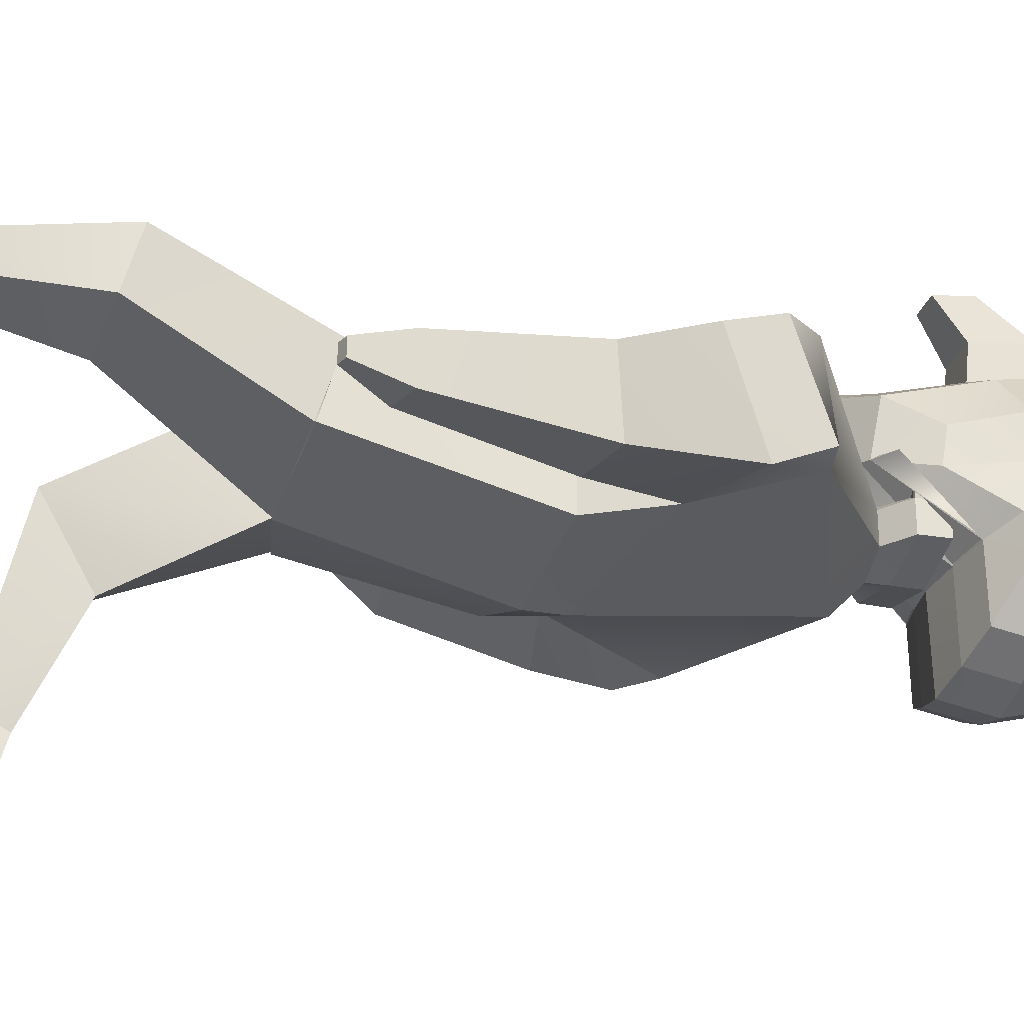
<metadata>
{"format":"obj","ext":"obj","renderer":"f3d","projection":"perspective","resolution":1024,"background":"white","views":[{"elev":-27.6,"azim":74.0,"up":"+Z"}]}
</metadata>
<code>
o Cube.001
v 0.2761 4.626 0.2099
v 0.2761 4.352 0.2099
v 0.2761 4.626 0.4846
v 0.2756 4.348 0.4903
v -0.2881 4.626 0.2099
v -0.2881 4.352 0.2099
v -0.2881 4.626 0.4846
v -0.2881 4.352 0.4846
v -0.005988 4.626 0.5761
v -0.005988 4.352 0.5761
v -0.005988 4.626 0.2099
v -0.005988 4.352 0.2099
f 2 3 1
f 10 7 9
f 8 5 7
f 12 1 11
f 7 11 9
f 4 12 10
f 8 12 6
f 3 11 1
f 6 11 5
f 3 10 9
f 2 4 3
f 10 8 7
f 8 6 5
f 12 2 1
f 7 5 11
f 4 2 12
f 8 10 12
f 3 9 11
f 6 12 11
f 3 4 10
o Cube_Cube.002
v 0.8524 3.215 -0.2567
v 0.5523 2.412 -0.394
v 0.8524 3.201 0.2634
v 0.549 2.419 0.259
v 0.5267 1.514 -0.1577
v 0.5349 1.609 0.1841
v 0.5212 1.509 -0.1542
v 0.5304 1.612 0.177
v 0.6375 0.8102 0.1625
v 0.6526 0.889 0.4437
v 0.3068 0.7751 0.08274
v 0.3267 0.8966 0.5165
v 0.3358 -0.07019 0.1402
v 0.3373 -0.05932 0.4841
v 0.6217 -0.06576 0.1934
v 0.6482 -0.06151 0.4241
v 0.631 2.763 -0.3395
v 0.699 2.622 0.1471
v 0.9595 3.206 -0.2225
v 0.9585 3.049 0.2699
v 1.017 2.943 -0.3608
v 1.084 2.762 0.1199
v 1.155 1.615 -0.427
v 1.17 1.616 -0.2178
v 1.314 1.658 -0.4383
v 1.329 1.659 -0.2292
v 1.268 1.414 -0.3676
v 1.274 1.414 -0.2908
v 1.327 1.43 -0.3717
v 1.332 1.43 -0.295
v 1.038 2.2 -0.147
v 1.307 2.319 -0.1499
v 0.9996 2.288 -0.4969
v 1.278 2.348 -0.5126
v 0.3357 -0.1842 0.1412
v 0.3355 -0.1866 0.4825
v 0.6209 -0.1874 0.1985
v 0.6463 -0.19 0.4231
v 0.337 -0.1356 0.7627
v 0.6272 -0.1393 0.7443
v 0.3366 -0.1909 0.7622
v 0.6268 -0.1946 0.7438
v 0.4127 0.1698 0.372
v 0.5837 0.1646 0.3361
v 0.3928 0.1453 0.1805
v 0.5519 0.1485 0.2097
v 0.1538 3.671 0.008394
v 0.1525 3.673 -0.1391
v 0.2757 3.769 -0.1367
v 0.3009 3.761 0.1159
v 0.2965 3.767 -0.1512
v 0.0786 3.586 0.1115
v 0.07852 3.586 -0.1556
v 0.0318 3.592 0.1321
v 0.0786 3.586 -0.02207
v 0.0318 3.592 -0.2137
v 0.2094 3.772 -0.129
v 0.2096 3.771 -0.02317
v 0.2763 3.768 0.01082
v -0.4122 3.865 0.267
v -0.5202 4.531 0.2673
v -0.5202 4.09 -0.3158
v -0.5202 4.464 -0.2685
v -0.1997 3.951 -0.5851
v -0.3786 3.994 -0.5041
v -0.3786 4.597 -0.4274
v -0.1997 4.653 -0.4958
v -0.2706 3.675 0.437
v -0.09165 3.592 0.5102
v -0.1997 4.779 0.5074
v -0.3786 4.705 0.4351
v -0.5209 4.088 -0.105
v -0.4129 3.835 0.09535
v -0.5209 4.546 0.09971
v -0.5209 4.541 -0.1207
v -0.1997 4.806 -0.2196
v -0.1997 4.815 0.1936
v -0.3786 4.728 -0.1899
v -0.3786 4.736 0.1653
v -0.3787 3.988 -0.1642
v -0.2707 3.618 0.1609
v -0.1997 3.945 -0.1896
v -0.09166 3.527 0.189
v -0.5209 4.221 0.3236
v -0.5209 4.211 -0.3339
v -0.3786 4.206 0.5315
v -0.3786 4.189 -0.5385
v -0.1997 4.179 -0.625
v -0.523 4.218 0.105
v -0.523 4.217 -0.115
v -0.3757 3.984 -0.1586
v -0.3757 3.688 0.1599
v -0.2032 3.942 -0.1816
v -0.2032 3.601 0.1856
v 0.2814 3.903 -0.1366
v 0.2817 3.903 0.01086
v 0.3103 4.006 0.116
v -0.5207 4.311 0.3073
v -0.5207 4.285 -0.3149
v -0.3786 4.35 0.5036
v -0.3786 4.307 -0.5063
v -0.1997 4.316 -0.5876
v -0.5224 4.313 0.1035
v -0.5224 4.31 -0.1166
v -0.5207 4.179 -0.3291
v -0.1997 4.057 0.5918
v -0.3786 4.085 0.5077
v -0.3786 4.138 -0.5295
v -0.1997 4.119 -0.6145
v -0.5224 4.136 0.1035
v -0.5224 4.183 -0.1124
v -0.5207 4.146 0.3097
v -0.1997 4.366 0.5871
v -0.1997 4.198 0.6196
v -0.157 4.029 0.2251
v 0.08852 4.029 0.2251
v 0.0545 4.104 0.8132
v 0.0545 4.382 0.8526
v -0.09154 3.983 1.02
v 0.02303 4.162 1.045
v 0.02303 3.983 1.02
v -0.157 4.417 0.2251
v 0.08852 4.417 0.2251
v -0.123 4.382 0.8526
v -0.123 4.104 0.8132
v -0.09154 4.162 1.045
v -0.6679 4.546 0.0997
v -0.6679 4.542 -0.1207
v -0.6694 4.314 0.1035
v -0.67 4.219 0.105
v -0.6694 4.311 -0.1167
v -0.67 4.218 -0.115
v -0.9904 4.574 0.04745
v -0.9904 4.572 -0.06545
v -0.9912 4.455 0.04938
v -0.9915 4.406 0.05016
v -0.9912 4.454 -0.06337
v -0.9915 4.406 -0.06252
v -1.133 4.433 0.007007
v -1.133 4.432 -0.02266
v -1.133 4.402 0.007514
v -1.133 4.389 0.00772
v -1.133 4.401 -0.02211
v -1.133 4.389 -0.02189
v -0.5204 4.421 0.2873
v -0.5204 4.374 -0.2917
v -0.1997 4.573 0.5473
v -0.3786 4.528 0.4693
v -0.3786 4.452 -0.4668
v -0.1997 4.485 -0.5417
v -0.5216 4.429 0.1016
v -0.5216 4.426 -0.1187
v -0.6686 4.43 0.1016
v -0.6686 4.427 -0.1187
v -0.9908 4.515 0.04841
v -0.9908 4.513 -0.06441
v -1.133 4.417 0.007261
v -1.133 4.417 -0.02239
v -0.08057 4.675 -0.523
v -0.04214 3.56 0.5392
v -0.08057 3.935 -0.6167
v -0.08057 4.807 0.5361
v -0.08057 4.837 -0.2311
v -0.08057 4.846 0.2048
v -0.08058 3.925 -0.2
v -0.04215 3.492 0.2001
v -0.08057 4.176 -0.6595
v -0.08057 4.32 -0.62
v -0.08057 4.112 -0.6483
v -0.08057 4.195 0.6546
v -0.08057 4.372 0.6203
v -0.08057 4.047 0.6252
v -0.08057 4.59 0.5782
v -0.08057 4.498 -0.5715
v -0.8762 3.183 -0.2648
v -0.5762 2.388 -0.2494
v -0.8752 3.197 0.2548
v -0.5664 2.418 0.3891
v -0.01479 3.53 -0.3591
v -0.01481 2.379 -0.4864
v -0.01477 3.491 0.2783
v -0.01481 2.379 0.4866
v -0.5687 1.597 -0.1083
v -0.5468 1.448 0.2072
v -0.01621 1.484 -0.2587
v -0.0129 1.476 0.2724
v -0.5643 1.599 -0.1003
v -0.5405 1.436 0.2023
v -0.01666 1.487 -0.251
v -0.01245 1.477 0.2646
v -0.6458 0.8808 -0.3822
v -0.6323 0.731 -0.1316
v -0.3246 0.9365 -0.4821
v -0.3006 0.7084 -0.09845
v -0.3662 0.6304 -1.206
v -0.3097 0.3232 -1.061
v -0.64 0.5461 -1.157
v -0.6266 0.331 -1.063
v -0.6298 2.629 -0.1729
v -0.01339 2.551 0.485
v -0.6891 2.754 0.3267
v -0.0129 2.551 -0.4859
v -0.9921 3.023 -0.2837
v -0.984 3.167 0.216
v -1.022 2.707 -0.2281
v -1.08 2.86 0.2634
v -1.077 1.596 0.5542
v -1.107 1.724 0.7174
v -1.236 1.613 0.5111
v -1.266 1.741 0.6743
v -1.191 1.467 0.7196
v -1.202 1.514 0.7795
v -1.249 1.474 0.7038
v -1.26 1.521 0.7637
v -0.9757 2.251 0.407
v -1.254 2.308 0.3533
v -0.9377 2.115 0.07221
v -1.212 2.146 0.02246
v -0.3666 0.583 -1.308
v -0.3087 0.2737 -1.178
v -0.6381 0.4861 -1.268
v -0.625 0.2784 -1.182
v -0.2626 0.04032 -1.021
v -0.5517 0.011 -1.011
v -0.2625 0.01887 -1.072
v -0.5517 -0.01046 -1.062
v -0.4017 0.5156 -0.9028
v -0.5765 0.5201 -0.9075
v -0.4167 0.6916 -0.9887
v -0.568 0.6394 -0.9652
v -0.1838 3.67 0.008395
v -0.015 3.597 0.1527
v -0.1838 3.67 -0.1391
v -0.01501 3.677 -0.2032
v -0.0153 3.774 -0.2007
v -0.3308 3.761 -0.1512
v -0.01481 3.773 -0.2673
v -0.1084 3.585 0.1115
v -0.1084 3.585 -0.1556
v -0.01491 3.597 -0.2717
v -0.06171 3.591 0.1321
v -0.1084 3.585 -0.02206
v -0.06164 3.591 -0.2137
v -0.01481 3.773 0.1631
v -0.2403 3.77 -0.129
v -0.2401 3.771 -0.02317
v -0.0152 3.775 -0.1749
v -0.01481 3.773 0.1571
v -0.3067 3.767 -0.1367
v -0.3067 3.767 0.01082
v -0.3308 3.761 0.1159
v 0.3826 3.865 0.267
v 0.4906 4.531 0.2673
v 0.4906 4.09 -0.3158
v 0.4906 4.464 -0.2685
v -0.01481 3.542 0.5552
v -0.01481 4.823 0.5519
v -0.01481 3.926 -0.6341
v -0.01481 4.687 -0.538
v 0.17 3.951 -0.5851
v 0.349 3.994 -0.5041
v 0.349 4.597 -0.4274
v 0.17 4.653 -0.4958
v 0.241 3.675 0.437
v 0.06203 3.592 0.5102
v 0.17 4.779 0.5074
v 0.349 4.705 0.4351
v 0.4913 4.088 -0.105
v 0.3833 3.835 0.09535
v 0.4913 4.546 0.09971
v 0.4913 4.541 -0.1207
v -0.01481 3.472 0.2062
v -0.01481 3.914 -0.2057
v -0.01481 4.854 -0.2375
v -0.01481 4.864 0.2109
v 0.17 4.806 -0.2196
v 0.17 4.815 0.1936
v 0.349 4.728 -0.1899
v 0.349 4.736 0.1653
v 0.3491 3.988 -0.1642
v 0.2411 3.618 0.1609
v 0.1701 3.945 -0.1896
v 0.06205 3.527 0.189
v 0.4913 4.221 0.3236
v 0.4913 4.211 -0.3339
v -0.01481 4.174 -0.6786
v 0.349 4.206 0.5315
v 0.349 4.189 -0.5385
v 0.17 4.179 -0.625
v 0.4934 4.218 0.105
v 0.4934 4.217 -0.115
v 0.3461 3.984 -0.1586
v 0.3461 3.688 0.1599
v 0.1736 3.942 -0.1816
v 0.1736 3.601 0.1856
v -0.3119 3.903 -0.1366
v -0.3118 3.903 0.01085
v -0.01481 3.909 -0.2007
v -0.3402 4.006 0.116
v -0.01481 4.018 0.1572
v -0.01481 4.018 0.1632
v 0.4911 4.311 0.3073
v 0.4911 4.285 -0.3149
v -0.01481 4.322 -0.6379
v 0.349 4.35 0.5036
v 0.349 4.307 -0.5063
v 0.17 4.316 -0.5876
v 0.4928 4.313 0.1035
v 0.4928 4.31 -0.1166
v 0.4911 4.179 -0.3291
v -0.01481 4.109 -0.6669
v 0.349 4.085 0.5077
v 0.349 4.138 -0.5295
v 0.17 4.119 -0.6145
v 0.4928 4.136 0.1035
v 0.4928 4.183 -0.1124
v 0.4911 4.146 0.3097
v -0.01481 4.375 0.6386
v -0.01481 4.193 0.6739
v 0.17 4.366 0.5871
v 0.17 4.198 0.6196
v -0.01481 4.041 0.6437
v 0.17 4.057 0.5918
v 0.1274 4.029 0.2251
v -0.1181 4.029 0.2251
v -0.08411 4.104 0.8132
v -0.08411 4.382 0.8526
v 0.06192 4.162 1.045
v -0.05265 3.983 1.02
v 0.1274 4.417 0.2251
v -0.1181 4.417 0.2251
v 0.09339 4.382 0.8526
v 0.09339 4.104 0.8132
v 0.06192 3.983 1.02
v -0.05265 4.162 1.045
v 0.6383 4.546 0.0997
v 0.6383 4.542 -0.1207
v 0.6398 4.314 0.1035
v 0.6404 4.219 0.105
v 0.6398 4.311 -0.1167
v 0.6404 4.218 -0.115
v 0.9608 4.574 0.04745
v 0.9608 4.572 -0.06545
v 0.9616 4.455 0.04938
v 0.9619 4.406 0.05016
v 0.9616 4.454 -0.06337
v 0.9619 4.406 -0.06252
v 1.103 4.433 0.007007
v 1.103 4.432 -0.02266
v 1.103 4.402 0.007514
v 1.103 4.389 0.00772
v 1.103 4.401 -0.02211
v 1.103 4.389 -0.02189
v 0.4908 4.421 0.2873
v 0.4908 4.374 -0.2917
v -0.01481 4.505 -0.588
v -0.01481 4.599 0.5952
v 0.17 4.573 0.5473
v 0.349 4.528 0.4693
v 0.349 4.452 -0.4668
v 0.17 4.485 -0.5417
v 0.492 4.429 0.1016
v 0.492 4.426 -0.1187
v 0.639 4.43 0.1016
v 0.639 4.427 -0.1187
v 0.9612 4.515 0.04841
v 0.9612 4.513 -0.06441
v 1.103 4.417 0.007261
v 1.103 4.417 -0.02239
v 0.05096 4.675 -0.523
v 0.01253 3.56 0.5392
v 0.05096 3.935 -0.6167
v 0.05096 4.807 0.5361
v 0.05096 4.837 -0.2311
v 0.05096 4.846 0.2048
v 0.05096 3.925 -0.2
v 0.01254 3.492 0.2001
v 0.05096 4.176 -0.6595
v 0.05096 4.32 -0.62
v 0.05096 4.112 -0.6483
v 0.05096 4.195 0.6546
v 0.05096 4.372 0.6203
v 0.05096 4.047 0.6252
v 0.05096 4.59 0.5782
v 0.05096 4.498 -0.5715
v -0.01481 4.368 -0.5139
v -0.01481 4.161 -0.4741
v -0.01481 4.167 -0.4409
v -0.01481 4.385 -0.483
f 13 59 15
f 30 193 212
f 198 20 18
f 14 18 17
f 30 32 15
f 191 29 214
f 192 17 197
f 194 18 16
f 19 23 201
f 17 20 19
f 197 19 201
f 55 28 56
f 20 24 22
f 202 23 24
f 20 21 19
f 25 49 47
f 55 25 26
f 56 27 58
f 57 27 25
f 214 14 192
f 14 30 16
f 16 212 194
f 31 34 33
f 13 33 29
f 15 31 13
f 43 38 44
f 35 40 36
f 43 35 36
f 45 37 35
f 44 37 46
f 39 42 40
f 35 41 39
f 37 42 41
f 36 42 38
f 33 44 46
f 33 45 29
f 29 43 30
f 34 43 44
f 49 48 47
f 50 52 54
f 25 48 26
f 28 49 27
f 52 53 54
f 26 52 28
f 48 51 26
f 48 54 53
f 23 58 57
f 21 56 58
f 23 55 24
f 22 55 56
f 59 61 71
f 191 60 13
f 193 59 244
f 60 247 61
f 59 71 260
f 68 246 65
f 59 64 67
f 59 66 64
f 256 71 62
f 247 69 61
f 71 69 62
f 62 69 70
f 62 70 71
f 70 61 71
f 164 75 158
f 171 368 186
f 160 73 157
f 284 172 178
f 91 73 83
f 176 82 174
f 89 83 82
f 93 72 85
f 95 80 93
f 185 82 159
f 159 83 160
f 75 161 158
f 78 162 161
f 77 94 92
f 92 105 103
f 74 92 84
f 92 85 84
f 78 88 79
f 88 91 89
f 79 175 171
f 175 89 176
f 75 90 78
f 90 86 91
f 173 285 177
f 285 178 177
f 73 163 157
f 115 142 101
f 101 123 122
f 124 101 122
f 99 121 120
f 97 120 117
f 126 119 118
f 98 124 119
f 179 323 181
f 102 117 123
f 105 104 103
f 93 106 95
f 95 105 94
f 93 103 104
f 108 312 109
f 61 310 107
f 256 109 313
f 62 108 109
f 61 108 71
f 102 142 144
f 110 101 96
f 99 114 100
f 97 113 99
f 125 98 126
f 112 96 98
f 179 316 298
f 102 111 97
f 123 74 84
f 173 323 270
f 119 72 80
f 184 81 172
f 118 80 81
f 74 120 77
f 77 121 76
f 72 122 85
f 122 84 85
f 182 118 184
f 183 126 182
f 127 135 128
f 135 129 128
f 137 138 136
f 134 137 136
f 134 130 135
f 128 137 127
f 136 132 130
f 129 131 137
f 129 132 133
f 133 138 131
f 166 149 168
f 139 146 145
f 86 140 139
f 116 166 164
f 102 143 116
f 86 165 163
f 150 155 149
f 167 151 169
f 144 148 150
f 141 148 142
f 139 167 165
f 143 150 149
f 169 152 170
f 153 156 154
f 146 151 145
f 149 170 168
f 150 154 156
f 148 153 154
f 168 152 146
f 169 155 153
f 165 147 141
f 147 169 153
f 163 141 115
f 164 140 87
f 140 168 146
f 157 115 110
f 113 162 114
f 158 113 111
f 125 160 112
f 125 398 159
f 112 157 110
f 180 368 316
f 116 158 111
f 114 186 180
f 330 185 183
f 330 182 331
f 331 184 334
f 334 172 268
f 76 181 173
f 100 180 179
f 100 181 121
f 177 95 94
f 76 177 94
f 286 176 287
f 171 286 271
f 369 174 185
f 287 174 269
f 178 81 95
f 79 186 162
f 159 401 185
f 125 400 399
f 185 400 183
f 243 187 189
f 213 193 189
f 200 198 196
f 195 190 188
f 189 218 213
f 211 191 214
f 192 195 188
f 190 198 194
f 205 199 201
f 195 200 196
f 201 195 197
f 210 239 240
f 200 206 202
f 206 201 202
f 203 200 199
f 207 233 209
f 239 207 241
f 209 240 242
f 207 242 241
f 188 214 192
f 190 211 188
f 190 212 213
f 218 215 217
f 211 215 187
f 187 216 189
f 222 227 228
f 220 223 219
f 227 219 229
f 229 221 230
f 221 228 230
f 224 225 223
f 223 221 219
f 225 222 221
f 226 220 222
f 217 228 218
f 229 217 211
f 213 229 211
f 218 227 213
f 232 233 231
f 234 236 210
f 232 207 208
f 233 210 209
f 236 237 235
f 236 208 210
f 235 232 208
f 232 238 234
f 205 242 203
f 203 240 204
f 239 205 206
f 204 239 206
f 243 261 245
f 245 191 187
f 193 243 189
f 245 247 246
f 260 262 243
f 251 246 255
f 254 250 243
f 243 253 244
f 256 263 262
f 257 247 261
f 247 259 260
f 262 257 261
f 263 258 257
f 260 313 256
f 263 262 258
f 258 261 257
f 375 267 283
f 368 382 397
f 371 265 279
f 383 284 389
f 291 265 282
f 387 278 289
f 289 279 291
f 264 293 281
f 276 295 293
f 396 278 385
f 370 279 278
f 372 267 367
f 373 274 372
f 273 294 272
f 292 306 294
f 266 292 273
f 281 292 280
f 288 274 275
f 288 291 290
f 386 275 382
f 386 289 288
f 290 267 274
f 290 282 283
f 384 285 270
f 389 285 388
f 374 265 366
f 351 320 302
f 328 302 327
f 329 302 296
f 326 300 325
f 325 297 322
f 324 333 335
f 329 299 324
f 323 390 392
f 322 303 328
f 286 271 368
f 305 306 304
f 307 293 295
f 306 295 294
f 293 304 292
f 310 308 309
f 310 260 247
f 308 247 261
f 256 311 263
f 263 309 262
f 262 308 261
f 330 316 334
f 303 351 302
f 302 314 296
f 300 319 318
f 297 318 315
f 299 332 333
f 296 317 299
f 390 316 391
f 303 315 321
f 334 323 285
f 266 328 280
f 384 323 392
f 264 324 276
f 277 395 383
f 276 335 277
f 266 325 322
f 273 326 325
f 264 327 329
f 280 327 281
f 335 393 395
f 333 394 393
f 337 342 336
f 338 343 337
f 340 345 344
f 342 345 336
f 339 342 343
f 345 337 336
f 347 344 339
f 346 338 345
f 338 347 339
f 340 341 346
f 377 358 352
f 348 355 349
f 282 349 283
f 377 321 375
f 352 303 321
f 376 282 374
f 364 359 358
f 378 360 354
f 353 357 351
f 357 350 351
f 378 348 376
f 352 359 353
f 380 361 360
f 365 362 363
f 360 355 354
f 381 358 379
f 359 363 357
f 357 362 356
f 361 379 355
f 364 380 362
f 356 376 350
f 356 380 378
f 350 374 320
f 349 375 283
f 349 379 377
f 330 368 316
f 320 366 314
f 318 373 372
f 318 367 315
f 332 371 370
f 398 332 370
f 317 366 371
f 391 368 397
f 321 367 375
f 319 397 373
f 330 396 369
f 393 330 331
f 395 331 334
f 383 334 268
f 272 392 326
f 301 391 319
f 392 301 326
f 295 388 294
f 272 388 384
f 286 387 386
f 286 382 271
f 369 385 269
f 287 385 387
f 277 389 295
f 397 275 373
f 400 398 401
f 401 370 396
f 332 400 394
f 400 396 394
f 13 60 59
f 30 15 193
f 198 202 20
f 14 16 18
f 30 34 32
f 191 13 29
f 192 14 17
f 194 198 18
f 19 21 23
f 17 18 20
f 197 17 19
f 55 26 28
f 20 202 24
f 202 201 23
f 20 22 21
f 25 27 49
f 55 57 25
f 56 28 27
f 57 58 27
f 214 29 14
f 14 29 30
f 16 30 212
f 31 32 34
f 13 31 33
f 15 32 31
f 43 36 38
f 35 39 40
f 43 45 35
f 45 46 37
f 44 38 37
f 39 41 42
f 35 37 41
f 37 38 42
f 36 40 42
f 33 34 44
f 33 46 45
f 29 45 43
f 34 30 43
f 49 50 48
f 50 28 52
f 25 47 48
f 28 50 49
f 52 51 53
f 26 51 52
f 48 53 51
f 48 50 54
f 23 21 58
f 21 22 56
f 23 57 55
f 22 24 55
f 59 60 61
f 191 246 60
f 193 15 59
f 60 246 247
f 260 244 59
f 71 256 260
f 252 246 68
f 246 60 65
f 65 60 67
f 60 59 67
f 59 244 66
f 247 259 69
f 71 61 69
f 70 69 61
f 164 87 75
f 171 271 368
f 160 83 73
f 284 268 172
f 91 86 73
f 176 89 82
f 89 91 83
f 93 80 72
f 95 81 80
f 185 174 82
f 159 82 83
f 75 78 161
f 78 79 162
f 77 76 94
f 92 94 105
f 74 77 92
f 92 93 85
f 78 90 88
f 88 90 91
f 79 88 175
f 175 88 89
f 75 87 90
f 90 87 86
f 173 270 285
f 285 284 178
f 73 86 163
f 115 141 142
f 101 102 123
f 124 96 101
f 99 100 121
f 97 99 120
f 126 98 119
f 98 96 124
f 179 298 323
f 102 97 117
f 105 106 104
f 93 104 106
f 95 106 105
f 93 92 103
f 108 107 310
f 310 312 108
f 312 313 109
f 61 247 310
f 256 62 109
f 62 71 108
f 61 107 108
f 102 101 142
f 110 115 101
f 99 113 114
f 97 111 113
f 125 112 98
f 112 110 96
f 179 180 316
f 102 116 111
f 123 117 74
f 173 181 323
f 119 124 72
f 184 118 81
f 118 119 80
f 74 117 120
f 77 120 121
f 72 124 122
f 122 123 84
f 182 126 118
f 183 125 126
f 127 134 135
f 135 130 129
f 137 131 138
f 134 127 137
f 134 136 130
f 128 129 137
f 136 138 132
f 129 133 131
f 129 130 132
f 133 132 138
f 166 143 149
f 139 140 146
f 86 87 140
f 116 143 166
f 102 144 143
f 86 139 165
f 150 156 155
f 167 145 151
f 144 142 148
f 141 147 148
f 139 145 167
f 143 144 150
f 169 151 152
f 153 155 156
f 146 152 151
f 149 155 170
f 150 148 154
f 148 147 153
f 168 170 152
f 169 170 155
f 165 167 147
f 147 167 169
f 163 165 141
f 164 166 140
f 140 166 168
f 157 163 115
f 113 161 162
f 158 161 113
f 125 159 160
f 125 399 398
f 112 160 157
f 180 186 368
f 116 164 158
f 114 162 186
f 330 369 185
f 330 183 182
f 331 182 184
f 334 184 172
f 76 121 181
f 100 114 180
f 100 179 181
f 177 178 95
f 76 173 177
f 286 175 176
f 171 175 286
f 369 269 174
f 287 176 174
f 178 172 81
f 79 171 186
f 159 398 401
f 125 183 400
f 185 401 400
f 243 245 187
f 213 212 193
f 200 202 198
f 195 196 190
f 189 216 218
f 211 187 191
f 192 197 195
f 190 196 198
f 205 203 199
f 195 199 200
f 201 199 195
f 210 208 239
f 200 204 206
f 206 205 201
f 203 204 200
f 207 231 233
f 239 208 207
f 209 210 240
f 207 209 242
f 188 211 214
f 190 213 211
f 190 194 212
f 218 216 215
f 211 217 215
f 187 215 216
f 222 220 227
f 220 224 223
f 227 220 219
f 229 219 221
f 221 222 228
f 224 226 225
f 223 225 221
f 225 226 222
f 226 224 220
f 217 230 228
f 229 230 217
f 213 227 229
f 218 228 227
f 232 234 233
f 234 238 236
f 232 231 207
f 233 234 210
f 236 238 237
f 236 235 208
f 235 237 232
f 232 237 238
f 205 241 242
f 203 242 240
f 239 241 205
f 204 240 239
f 243 262 261
f 245 246 191
f 193 244 243
f 245 261 247
f 243 244 260
f 260 256 262
f 245 246 251
f 246 252 255
f 243 245 254
f 245 251 254
f 243 250 253
f 257 259 247
f 262 263 257
f 260 312 313
f 258 262 261
f 375 367 267
f 368 271 382
f 371 366 265
f 383 268 284
f 291 279 265
f 387 385 278
f 289 278 279
f 264 276 293
f 276 277 295
f 396 370 278
f 370 371 279
f 372 274 267
f 373 275 274
f 273 292 294
f 292 304 306
f 266 280 292
f 281 293 292
f 288 290 274
f 288 289 291
f 386 288 275
f 386 387 289
f 290 283 267
f 290 291 282
f 384 388 285
f 389 284 285
f 374 282 265
f 351 350 320
f 328 303 302
f 329 327 302
f 326 301 300
f 325 300 297
f 324 299 333
f 329 296 299
f 323 298 390
f 322 297 303
f 368 369 287
f 369 269 287
f 368 287 286
f 305 307 306
f 307 305 293
f 306 307 295
f 293 305 304
f 309 311 312
f 311 313 312
f 312 310 309
f 310 312 260
f 308 310 247
f 256 313 311
f 263 311 309
f 262 309 308
f 298 323 316
f 323 334 316
f 334 331 330
f 303 353 351
f 302 320 314
f 300 301 319
f 297 300 318
f 299 317 332
f 296 314 317
f 390 298 316
f 303 297 315
f 323 270 285
f 285 284 334
f 284 268 334
f 266 322 328
f 384 270 323
f 264 329 324
f 277 335 395
f 276 324 335
f 266 273 325
f 273 272 326
f 264 281 327
f 280 328 327
f 335 333 393
f 333 332 394
f 337 343 342
f 338 339 343
f 340 346 345
f 342 344 345
f 339 344 342
f 345 338 337
f 347 340 344
f 346 341 338
f 338 341 347
f 340 347 341
f 377 379 358
f 348 354 355
f 282 348 349
f 377 352 321
f 352 353 303
f 376 348 282
f 364 365 359
f 378 380 360
f 353 359 357
f 357 356 350
f 378 354 348
f 352 358 359
f 380 381 361
f 365 364 362
f 360 361 355
f 381 364 358
f 359 365 363
f 357 363 362
f 361 381 379
f 364 381 380
f 356 378 376
f 356 362 380
f 350 376 374
f 349 377 375
f 349 355 379
f 330 369 368
f 320 374 366
f 318 319 373
f 318 372 367
f 332 317 371
f 398 399 332
f 317 314 366
f 391 316 368
f 321 315 367
f 319 391 397
f 330 394 396
f 393 394 330
f 395 393 331
f 383 395 334
f 272 384 392
f 301 390 391
f 392 390 301
f 295 389 388
f 272 294 388
f 286 287 387
f 286 386 382
f 369 396 385
f 287 269 385
f 277 383 389
f 397 382 275
f 400 399 398
f 401 398 370
f 332 399 400
f 400 401 396

</code>
